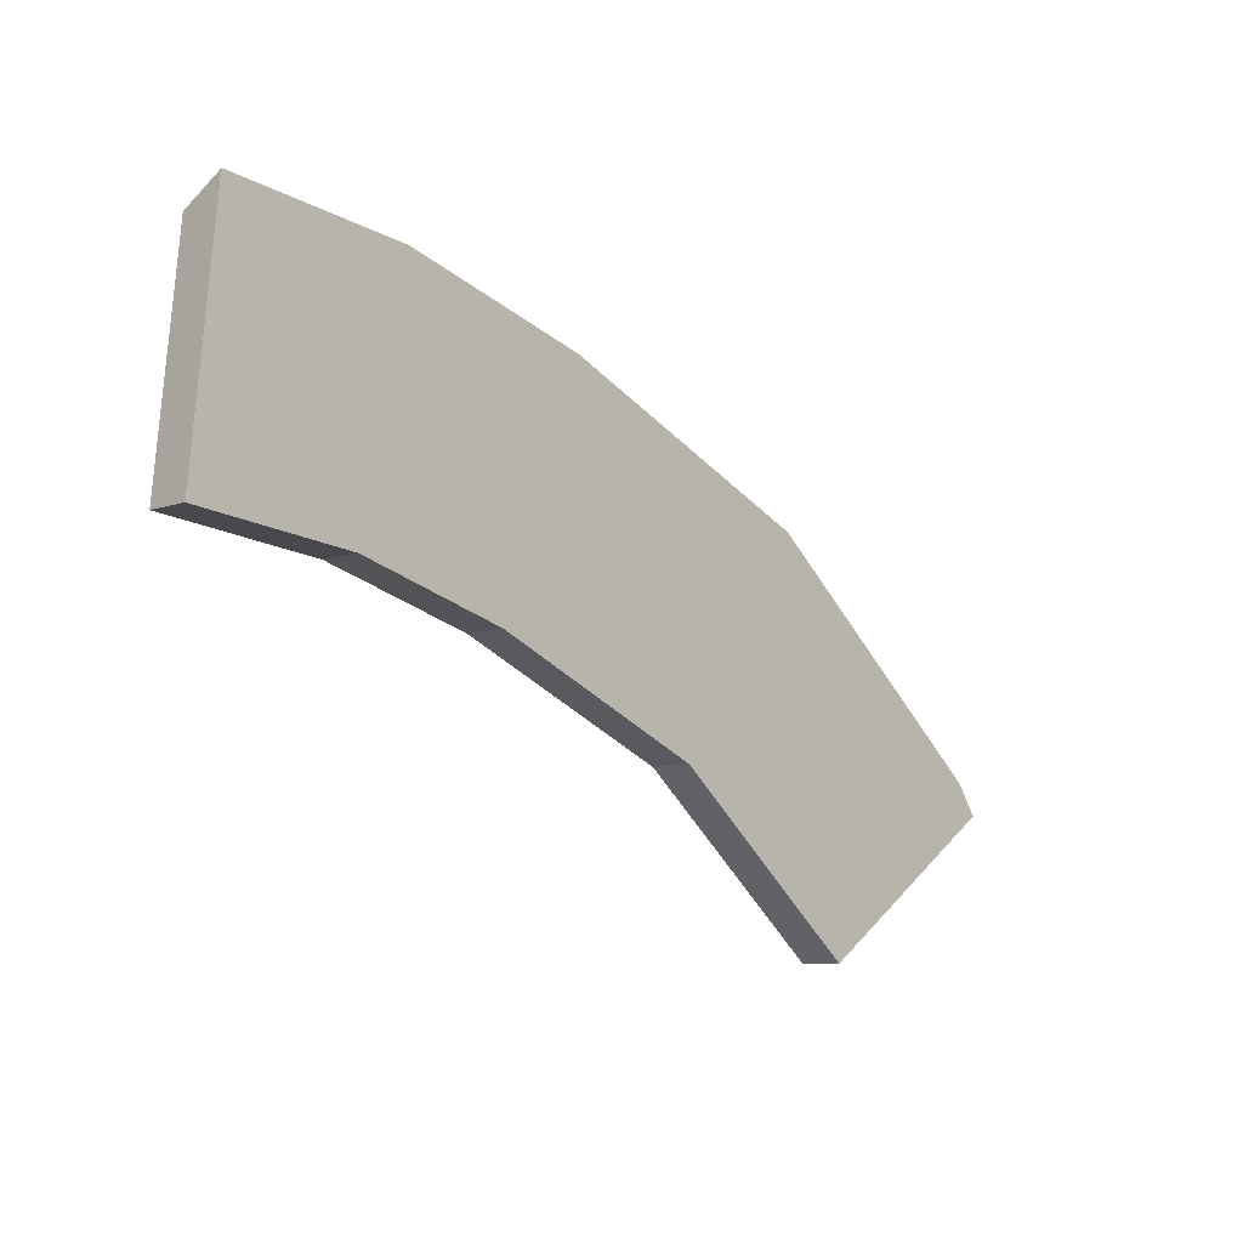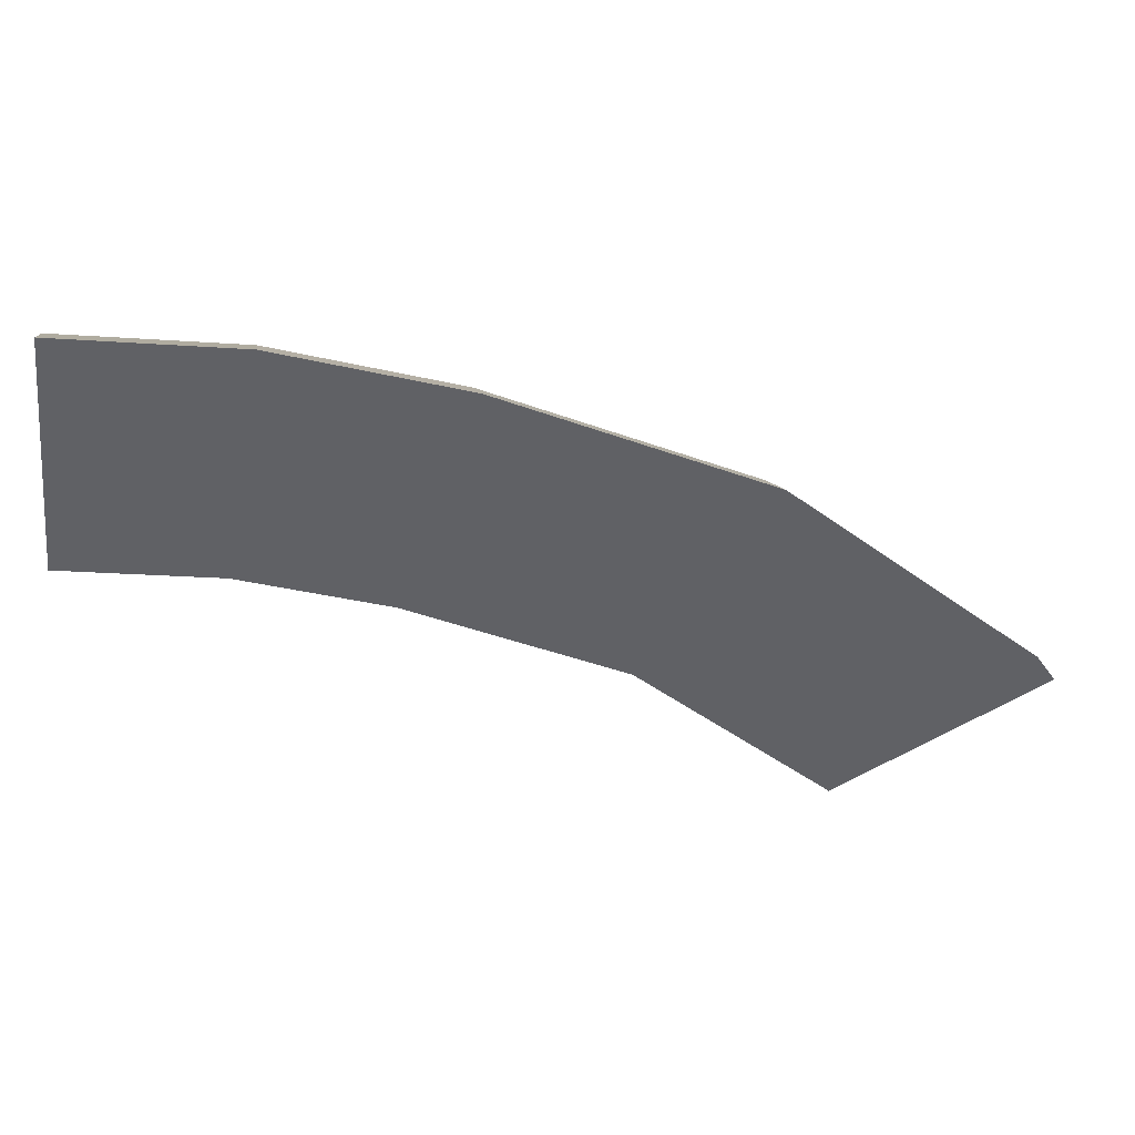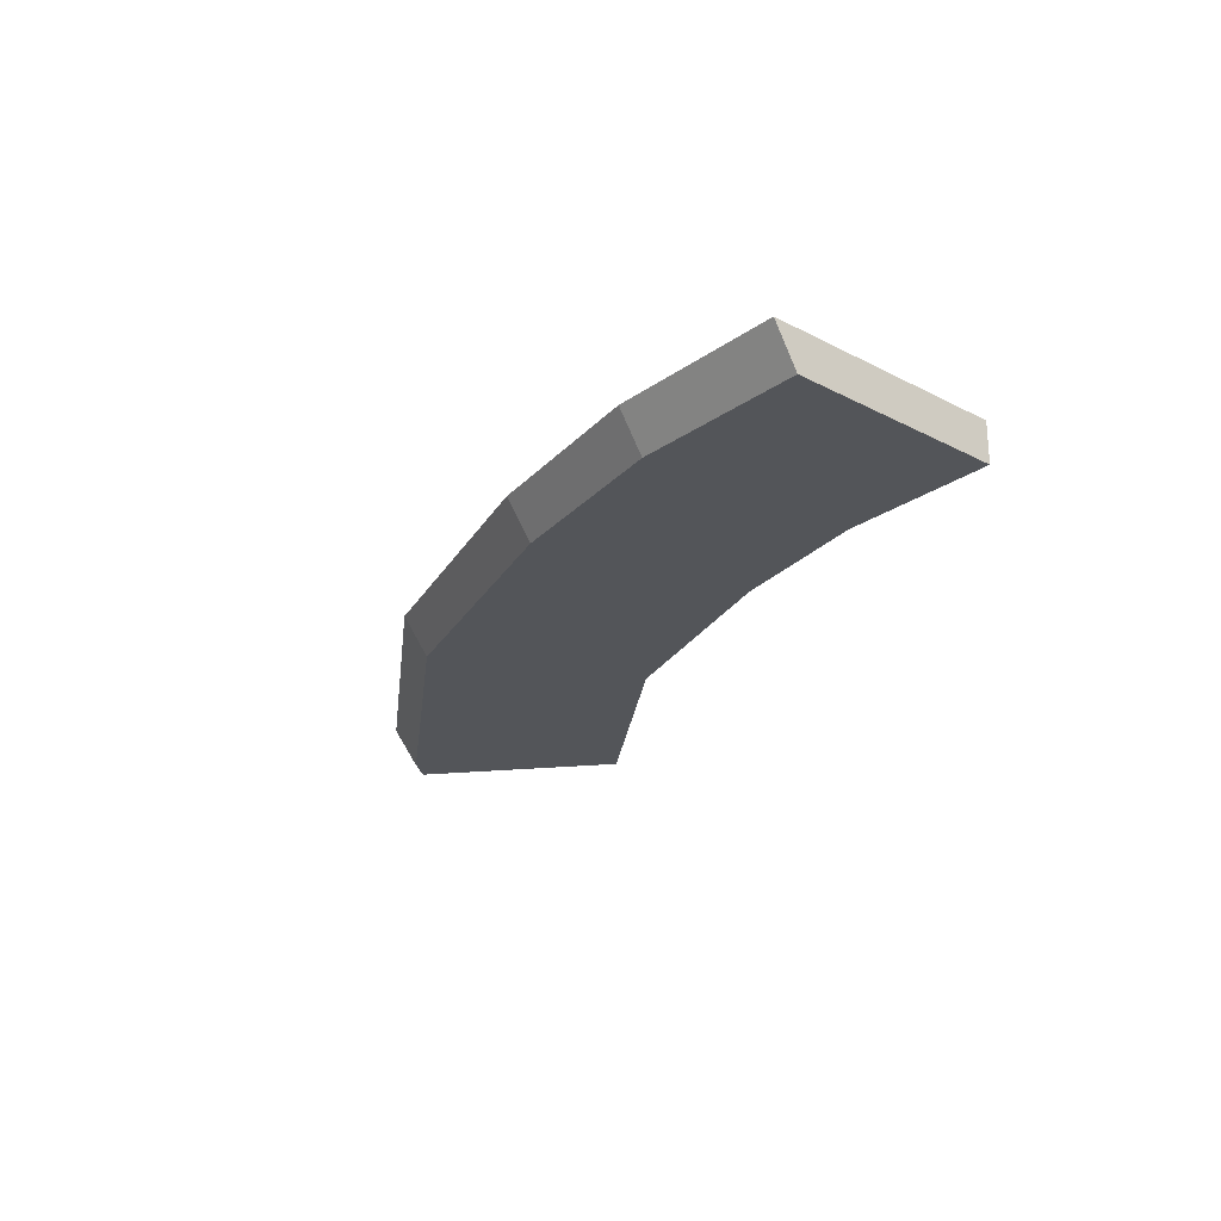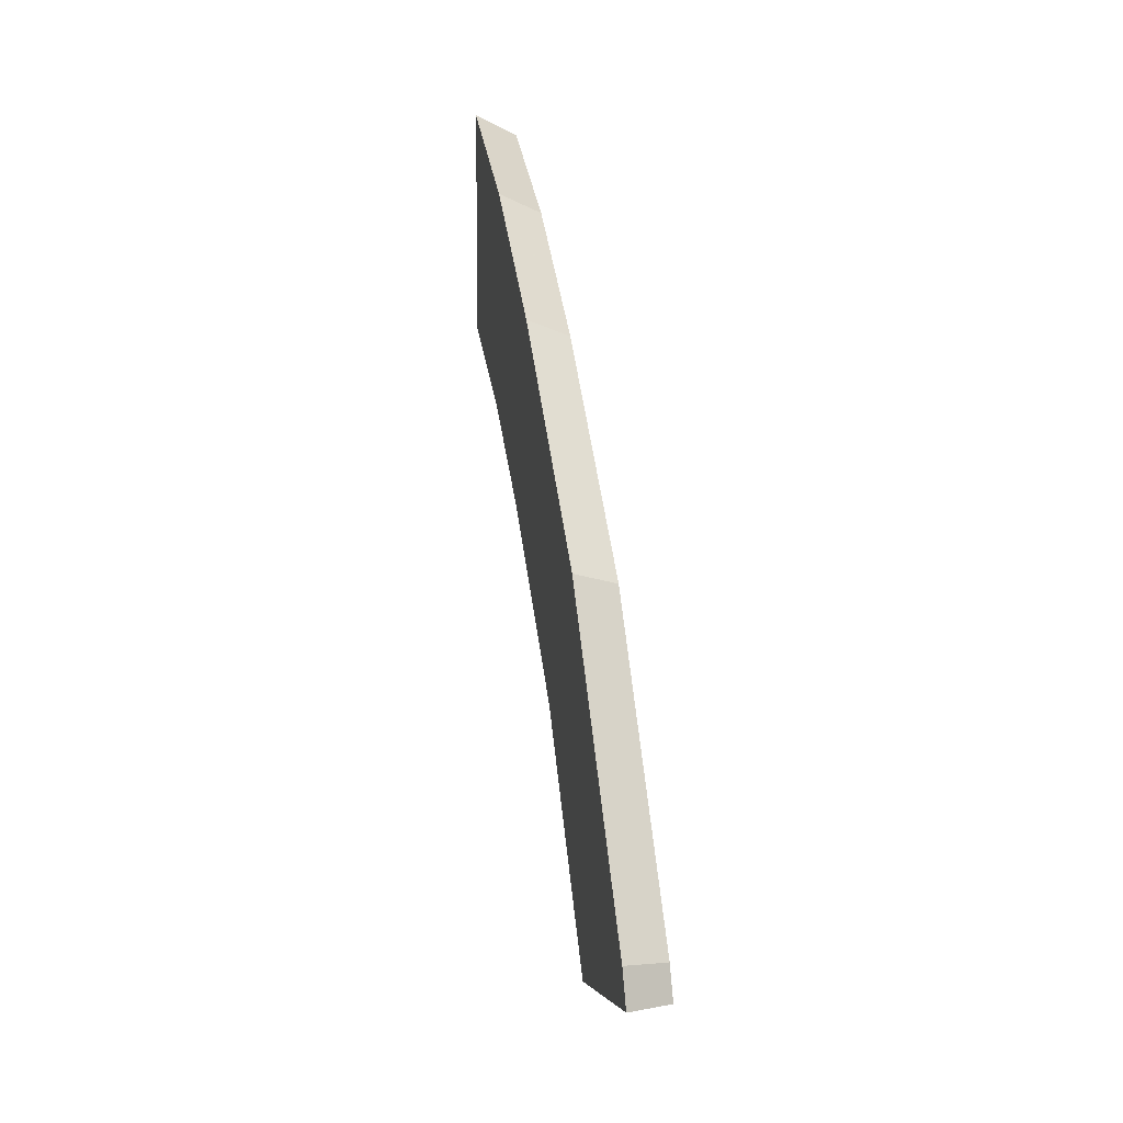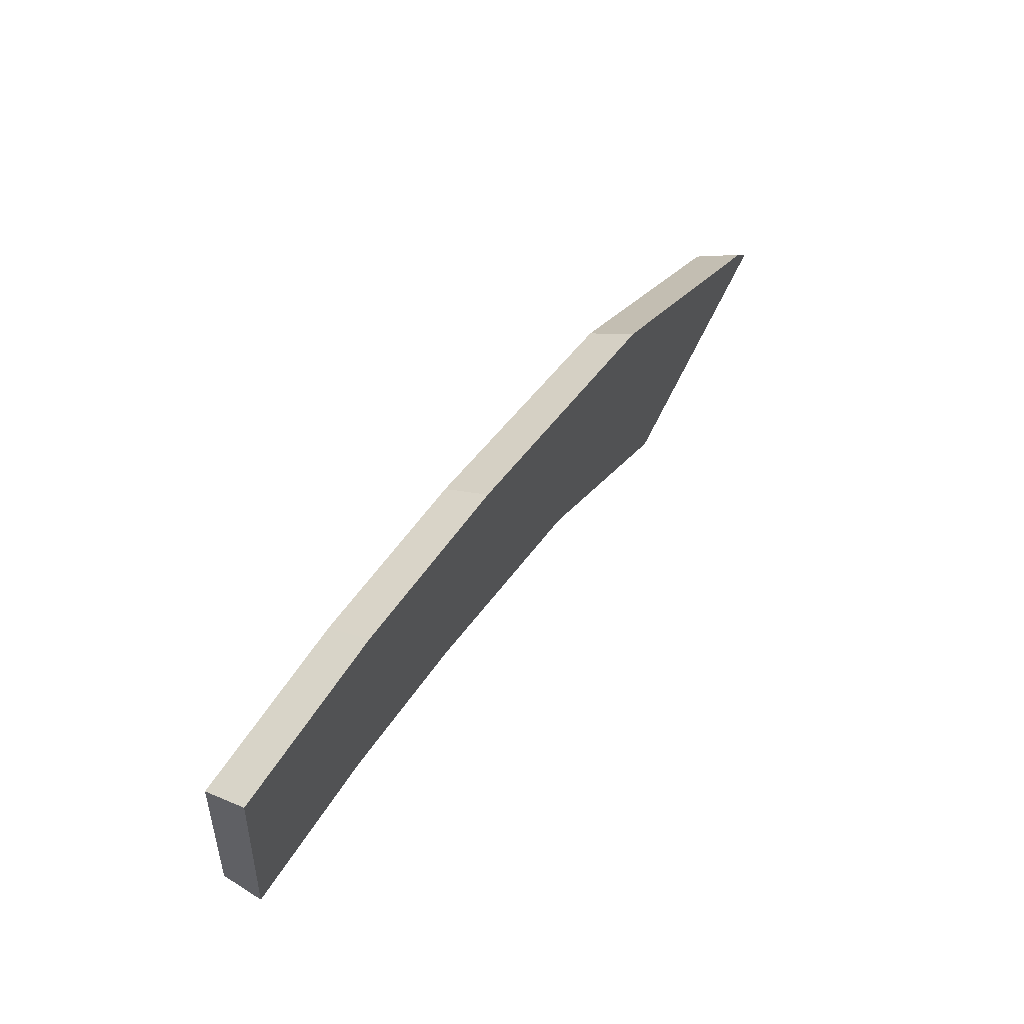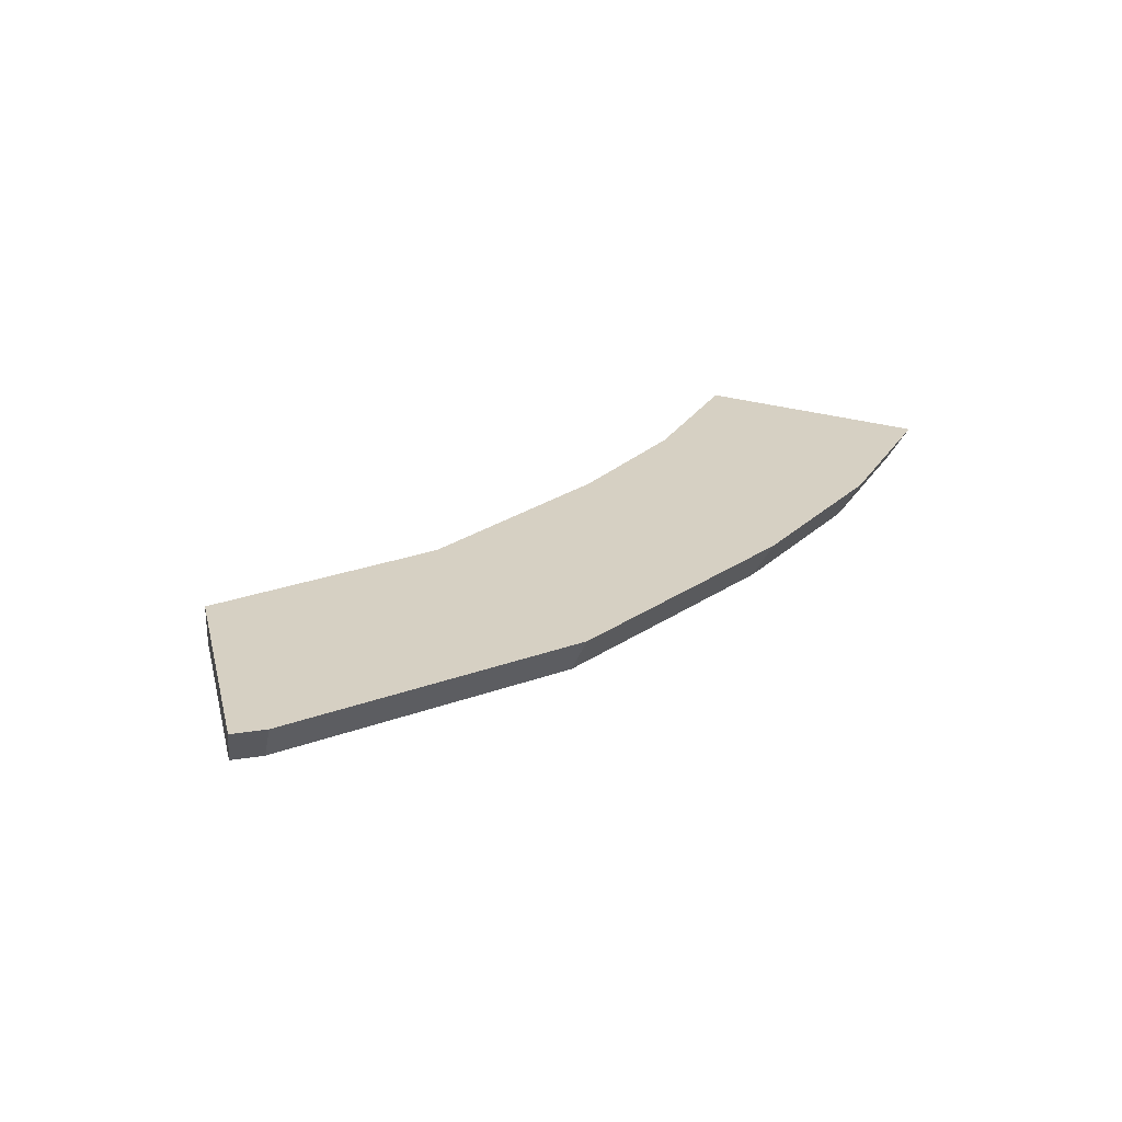
<metadata>
{"format":"obj","ext":"obj","renderer":"f3d","projection":"perspective","resolution":1024,"background":"white","views":[{"elev":-8.3,"azim":-46.4,"up":"+Y"},{"elev":39.9,"azim":-2.8,"up":"+Y"},{"elev":-24.0,"azim":-136.5,"up":"+Z"},{"elev":29.7,"azim":81.2,"up":"+Y"},{"elev":67.0,"azim":-57.5,"up":"+Y"},{"elev":26.5,"azim":110.5,"up":"+Z"}]}
</metadata>
<code>
g A_2_460_B01_T04
v 538.3 1459 460
v 538.3 1459 465
v 538.6 1461 460
v 539.3 1468 460
v 539.4 1469 465
v 539.5 1471 465
v 539.8 1473 465
v 540.5 1480 460
v 540.7 1483 460
v 540.7 1483 465
v 541 1485 460
v 541 1486 465
v 541.1 1486 461
v 541.3 1488 465
v 547.9 1458 465
v 552.1 1487 465
v 555.8 1457 460
v 557.4 1457 460
v 557.4 1457 465
v 562.4 1483 460
v 562.9 1486 465
v 566.4 1454 465
v 572.9 1452 460
v 573.8 1452 460
v 574.1 1483 465
v 574.5 1452 465
v 575.3 1452 460
v 575.3 1452 465
v 584.3 1477 460
v 585.2 1480 465
v 588.3 1446 465
v 599.2 1441 460
v 601.2 1473 465
v 601.3 1441 460
v 601.3 1441 465
v 605.3 1437 460
v 607.8 1435 465
v 613.1 1431 465
v 615.6 1464 460
v 617.2 1466 465
v 622.9 1423 460
v 624.9 1421 460
v 624.9 1421 465
v 624.9 1421 465
v 625 1421 460
v 625 1421 460
v 625 1421 465
v 629.9 1424 465
v 631.3 1425 460
v 632.2 1454 465
v 633.7 1427 465
v 637.4 1429 465
v 639.8 1431 460
v 642.1 1432 465
v 643.5 1433 460
v 645.2 1439 460
v 647.3 1441 465
v 647.4 1436 460
v 647.5 1436 460.1
v 647.6 1436 460.5
v 649.8 1438 465
f 3 1 2
f 2 1 15
f 17 1 3
f 15 1 17
f 3 2 5
f 5 2 15
f 4 3 7
f 17 3 4
f 6 3 5
f 7 3 6
f 8 4 7
f 23 4 8
f 17 4 18
f 18 4 23
f 6 5 26
f 19 5 15
f 22 5 19
f 26 5 22
f 7 6 30
f 28 6 26
f 31 6 28
f 30 6 51
f 35 6 31
f 51 6 35
f 8 7 10
f 10 7 30
f 9 8 10
f 20 8 9
f 29 8 20
f 23 8 29
f 13 9 10
f 11 9 13
f 20 9 11
f 13 10 12
f 12 10 21
f 21 10 25
f 25 10 30
f 20 11 13
f 13 12 14
f 14 12 16
f 16 12 21
f 16 13 14
f 21 13 16
f 20 13 21
f 19 15 17
f 19 17 18
f 19 18 22
f 22 18 23
f 25 20 21
f 30 20 25
f 29 20 30
f 24 22 23
f 26 22 24
f 24 23 29
f 26 24 27
f 27 24 29
f 28 26 27
f 28 27 31
f 32 27 29
f 31 27 32
f 39 29 30
f 32 29 34
f 34 29 53
f 53 29 39
f 39 30 33
f 33 30 50
f 50 30 57
f 52 30 51
f 54 30 52
f 57 30 54
f 35 31 32
f 35 32 34
f 39 33 40
f 40 33 50
f 35 34 36
f 36 34 53
f 37 35 36
f 51 35 37
f 37 36 38
f 38 36 41
f 41 36 49
f 49 36 53
f 48 37 38
f 51 37 48
f 43 38 41
f 48 38 43
f 50 39 40
f 57 39 50
f 53 39 55
f 55 39 56
f 56 39 57
f 43 41 42
f 42 41 49
f 43 42 44
f 44 42 45
f 45 42 49
f 48 43 44
f 47 44 45
f 48 44 47
f 47 45 46
f 46 45 49
f 47 46 48
f 48 46 49
f 51 48 49
f 51 49 52
f 52 49 53
f 55 52 53
f 54 52 59
f 59 52 55
f 57 54 61
f 60 54 59
f 61 54 60
f 58 55 56
f 59 55 58
f 60 56 57
f 58 56 59
f 59 56 60
f 60 57 61

</code>
